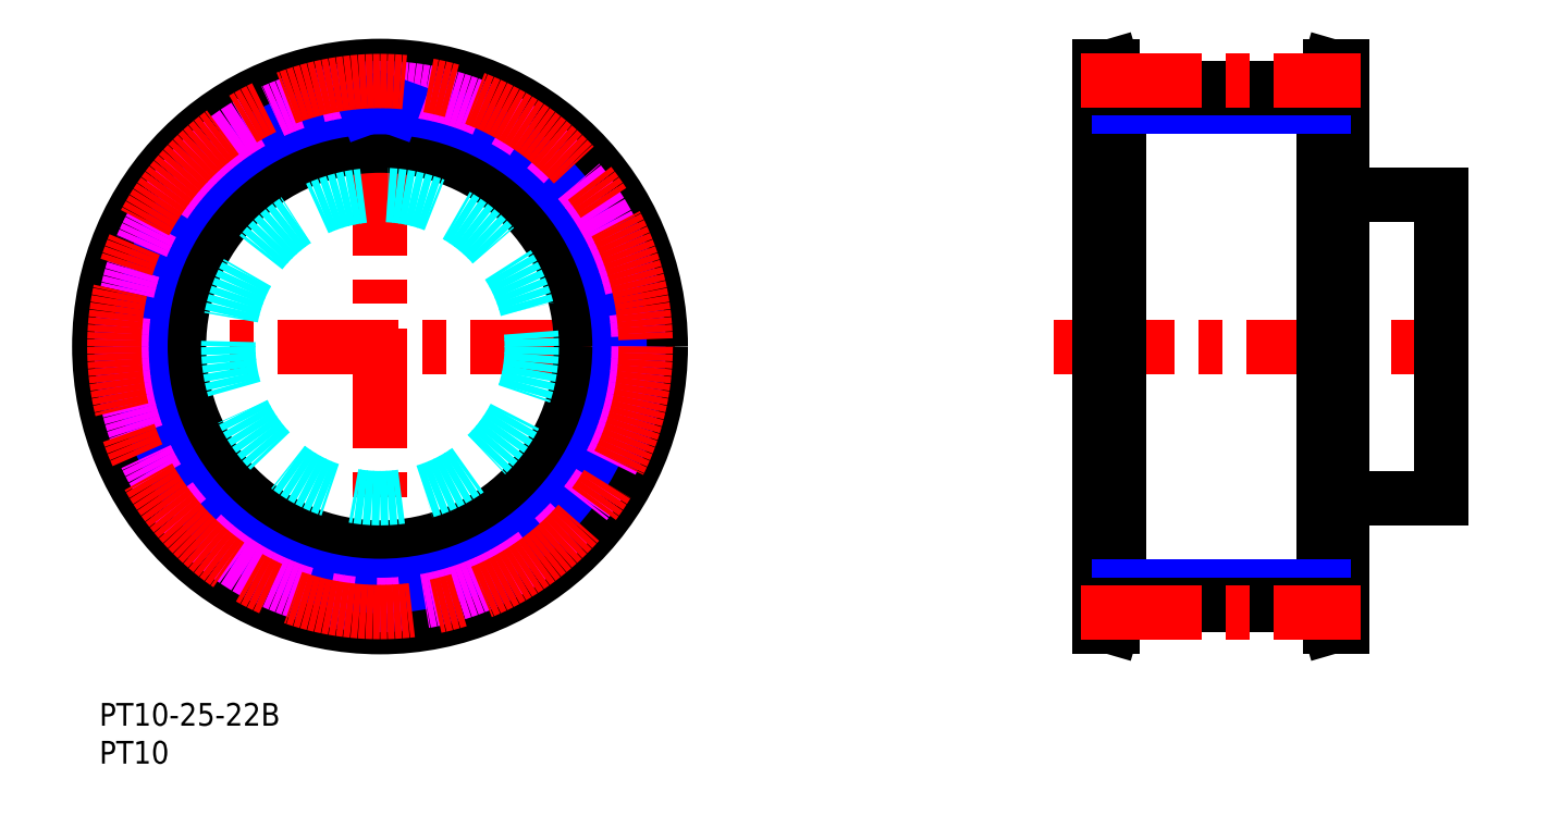
<metadata>
{"format":"dxf","ext":"dxf","renderer":"ezdxf+matplotlib","layout":"modelspace","background":"white","min_lineweight":24,"dpi":150}
</metadata>
<code>
0
SECTION
2
ENTITIES
0
TEXT
8
MSM_PART_NUMBER
10
0
20
-3
30
0
40
3
1
PT10-25-22B
0
TEXT
8
MSM_PART_NUMBER
10
0
20
-8
30
0
40
3
1
PT10
0
CIRCLE
8
MSM_DASHED
10
37
20
47
30
0
40
34.15
0
ARC
8
MSM_DASHED
10
37
20
47
30
0
40
34.07
50
176.9
51
183.1
0
ARC
8
MSM_DASHED
10
3.474
20
45.19
30
0
40
0.5
50
183.1
51
258.2
0
LINE
8
MSM_DASHED
10
5.184
20
44.32
30
0
11
3.371
21
44.7
31
0
0
ARC
8
MSM_DASHED
10
5.082
20
43.83
30
0
40
0.5
50
5.669
51
78.18
0
ARC
8
MSM_DASHED
10
37
20
47
30
0
40
31.57
50
185.7
51
190.7
0
ARC
8
MSM_DASHED
10
5.482
20
41.05
30
0
40
0.5
50
298.2
51
10.69
0
LINE
8
MSM_DASHED
10
4.086
20
39.73
30
0
11
5.718
21
40.61
31
0
0
ARC
8
MSM_DASHED
10
4.322
20
39.29
30
0
40
0.5
50
118.2
51
193.3
0
ARC
8
MSM_DASHED
10
37
20
47
30
0
40
34.08
50
193.3
51
199.5
0
ARC
8
MSM_DASHED
10
5.342
20
35.82
30
0
40
0.5
50
199.5
51
274.5
0
LINE
8
MSM_DASHED
10
7.228
20
35.47
30
0
11
5.382
21
35.32
31
0
0
ARC
8
MSM_DASHED
10
7.267
20
34.97
30
0
40
0.5
50
22.03
51
94.55
0
ARC
8
MSM_DASHED
10
37
20
47
30
0
40
31.57
50
202
51
207.1
0
ARC
8
MSM_DASHED
10
8.436
20
32.41
30
0
40
0.5
50
314.5
51
27.06
0
LINE
8
MSM_DASHED
10
7.467
20
30.75
30
0
11
8.787
21
32.05
31
0
0
ARC
8
MSM_DASHED
10
7.817
20
30.4
30
0
40
0.5
50
134.5
51
209.6
0
ARC
8
MSM_DASHED
10
37
20
47
30
0
40
34.07
50
209.6
51
215.8
0
ARC
8
MSM_DASHED
10
9.775
20
27.35
30
0
40
0.5
50
215.8
51
290.9
0
LINE
8
MSM_DASHED
10
11.68
20
27.55
30
0
11
9.953
21
26.88
31
0
0
ARC
8
MSM_DASHED
10
11.86
20
27.08
30
0
40
0.5
50
38.4
51
110.9
0
ARC
8
MSM_DASHED
10
37
20
47
30
0
40
31.57
50
218.4
51
223.4
0
ARC
8
MSM_DASHED
10
13.7
20
24.95
30
0
40
0.5
50
330.9
51
43.42
0
LINE
8
MSM_DASHED
10
13.24
20
23.09
30
0
11
14.14
21
24.71
31
0
0
ARC
8
MSM_DASHED
10
13.68
20
22.85
30
0
40
0.5
50
150.9
51
226
0
ARC
8
MSM_DASHED
10
37
20
47
30
0
40
34.07
50
226
51
232.2
0
ARC
8
MSM_DASHED
10
16.41
20
20.48
30
0
40
0.5
50
232.2
51
307.3
0
LINE
8
MSM_DASHED
10
18.19
20
21.2
30
0
11
16.72
21
20.08
31
0
0
ARC
8
MSM_DASHED
10
18.49
20
20.8
30
0
40
0.5
50
54.76
51
127.3
0
ARC
8
MSM_DASHED
10
37
20
47
30
0
40
31.57
50
234.8
51
239.8
0
ARC
8
MSM_DASHED
10
20.86
20
19.28
30
0
40
0.5
50
347.3
51
59.79
0
LINE
8
MSM_DASHED
10
20.94
20
17.37
30
0
11
21.35
21
19.17
31
0
0
ARC
8
MSM_DASHED
10
21.43
20
17.26
30
0
40
0.5
50
167.3
51
242.4
0
ARC
8
MSM_DASHED
10
37
20
47
30
0
40
34.08
50
242.4
51
248.5
0
ARC
8
MSM_DASHED
10
24.72
20
15.75
30
0
40
0.5
50
248.5
51
323.6
0
LINE
8
MSM_DASHED
10
26.22
20
16.95
30
0
11
25.12
21
15.46
31
0
0
ARC
8
MSM_DASHED
10
26.62
20
16.65
30
0
40
0.5
50
71.12
51
143.6
0
ARC
8
MSM_DASHED
10
37
20
47
30
0
40
31.57
50
251.1
51
256.1
0
ARC
8
MSM_DASHED
10
29.32
20
15.86
30
0
40
0.5
50
3.636
51
76.15
0
LINE
8
MSM_DASHED
10
29.94
20
14.04
30
0
11
29.82
21
15.89
31
0
0
ARC
8
MSM_DASHED
10
30.44
20
14.07
30
0
40
0.5
50
183.6
51
258.7
0
ARC
8
MSM_DASHED
10
37
20
47
30
0
40
34.08
50
258.7
51
264.9
0
ARC
8
MSM_DASHED
10
34.02
20
13.56
30
0
40
0.5
50
264.9
51
340
0
LINE
8
MSM_DASHED
10
35.12
20
15.13
30
0
11
34.49
21
13.39
31
0
0
ARC
8
MSM_DASHED
10
35.59
20
14.96
30
0
40
0.5
50
87.49
51
160
0
ARC
8
MSM_DASHED
10
37
20
47
30
0
40
31.57
50
267.5
51
272.5
0
ARC
8
MSM_DASHED
10
38.41
20
14.96
30
0
40
0.5
50
20
51
92.51
0
LINE
8
MSM_DASHED
10
39.51
20
13.39
30
0
11
38.88
21
15.13
31
0
0
ARC
8
MSM_DASHED
10
39.98
20
13.56
30
0
40
0.5
50
200
51
275.1
0
ARC
8
MSM_DASHED
10
37
20
47
30
0
40
34.07
50
275.1
51
281.3
0
ARC
8
MSM_DASHED
10
43.56
20
14.07
30
0
40
0.5
50
281.3
51
356.4
0
LINE
8
MSM_DASHED
10
44.18
20
15.89
30
0
11
44.06
21
14.04
31
0
0
ARC
8
MSM_DASHED
10
44.68
20
15.86
30
0
40
0.5
50
103.9
51
176.4
0
ARC
8
MSM_DASHED
10
37
20
47
30
0
40
31.57
50
283.9
51
288.9
0
ARC
8
MSM_DASHED
10
47.38
20
16.65
30
0
40
0.5
50
36.36
51
108.9
0
LINE
8
MSM_DASHED
10
48.88
20
15.46
30
0
11
47.78
21
16.95
31
0
0
ARC
8
MSM_DASHED
10
49.28
20
15.75
30
0
40
0.5
50
216.4
51
291.5
0
ARC
8
MSM_DASHED
10
37
20
47
30
0
40
34.08
50
291.5
51
297.6
0
ARC
8
MSM_DASHED
10
52.57
20
17.26
30
0
40
0.5
50
297.6
51
12.73
0
LINE
8
MSM_DASHED
10
52.65
20
19.17
30
0
11
53.06
21
17.37
31
0
0
ARC
8
MSM_DASHED
10
53.14
20
19.28
30
0
40
0.5
50
120.2
51
192.7
0
ARC
8
MSM_DASHED
10
37
20
47
30
0
40
31.57
50
300.2
51
305.2
0
ARC
8
MSM_DASHED
10
55.51
20
20.8
30
0
40
0.5
50
52.73
51
125.2
0
LINE
8
MSM_DASHED
10
57.28
20
20.08
30
0
11
55.81
21
21.2
31
0
0
ARC
8
MSM_DASHED
10
57.59
20
20.48
30
0
40
0.5
50
232.7
51
307.8
0
ARC
8
MSM_DASHED
10
37
20
47
30
0
40
34.07
50
307.8
51
314
0
ARC
8
MSM_DASHED
10
60.32
20
22.85
30
0
40
0.5
50
314
51
29.09
0
LINE
8
MSM_DASHED
10
59.86
20
24.71
30
0
11
60.76
21
23.09
31
0
0
ARC
8
MSM_DASHED
10
60.3
20
24.95
30
0
40
0.5
50
136.6
51
209.1
0
ARC
8
MSM_DASHED
10
37
20
47
30
0
40
31.57
50
316.6
51
321.6
0
ARC
8
MSM_DASHED
10
62.14
20
27.08
30
0
40
0.5
50
69.09
51
141.6
0
LINE
8
MSM_DASHED
10
64.05
20
26.88
30
0
11
62.32
21
27.55
31
0
0
ARC
8
MSM_DASHED
10
64.23
20
27.35
30
0
40
0.5
50
249.1
51
324.2
0
ARC
8
MSM_DASHED
10
37
20
47
30
0
40
34.08
50
324.2
51
330.4
0
ARC
8
MSM_DASHED
10
66.18
20
30.4
30
0
40
0.5
50
330.4
51
45.45
0
LINE
8
MSM_DASHED
10
65.21
20
32.05
30
0
11
66.53
21
30.75
31
0
0
ARC
8
MSM_DASHED
10
65.56
20
32.41
30
0
40
0.5
50
152.9
51
225.5
0
ARC
8
MSM_DASHED
10
37
20
47
30
0
40
31.57
50
332.9
51
338
0
ARC
8
MSM_DASHED
10
66.73
20
34.97
30
0
40
0.5
50
85.45
51
158
0
LINE
8
MSM_DASHED
10
68.62
20
35.32
30
0
11
66.77
21
35.47
31
0
0
ARC
8
MSM_DASHED
10
68.66
20
35.82
30
0
40
0.5
50
265.5
51
340.5
0
ARC
8
MSM_DASHED
10
37
20
47
30
0
40
34.08
50
340.5
51
346.7
0
ARC
8
MSM_DASHED
10
69.68
20
39.29
30
0
40
0.5
50
346.7
51
61.82
0
LINE
8
MSM_DASHED
10
68.28
20
40.61
30
0
11
69.91
21
39.73
31
0
0
ARC
8
MSM_DASHED
10
68.52
20
41.05
30
0
40
0.5
50
169.3
51
241.8
0
ARC
8
MSM_DASHED
10
37
20
47
30
0
40
31.57
50
349.3
51
354.3
0
ARC
8
MSM_DASHED
10
68.92
20
43.83
30
0
40
0.5
50
101.8
51
174.3
0
LINE
8
MSM_DASHED
10
70.63
20
44.7
30
0
11
68.82
21
44.32
31
0
0
ARC
8
MSM_DASHED
10
70.53
20
45.19
30
0
40
0.5
50
281.8
51
356.9
0
ARC
8
MSM_DASHED
10
37
20
47
30
0
40
34.07
50
356.9
51
3.091
0
ARC
8
MSM_DASHED
10
70.53
20
48.81
30
0
40
0.5
50
3.091
51
78.18
0
LINE
8
MSM_DASHED
10
68.82
20
49.68
30
0
11
70.63
21
49.3
31
0
0
ARC
8
MSM_DASHED
10
68.92
20
50.17
30
0
40
0.5
50
185.7
51
258.2
0
ARC
8
MSM_DASHED
10
37
20
47
30
0
40
31.57
50
5.669
51
10.69
0
ARC
8
MSM_DASHED
10
68.52
20
52.95
30
0
40
0.5
50
118.2
51
190.7
0
LINE
8
MSM_DASHED
10
69.91
20
54.27
30
0
11
68.28
21
53.39
31
0
0
ARC
8
MSM_DASHED
10
69.68
20
54.71
30
0
40
0.5
50
298.2
51
13.27
0
ARC
8
MSM_DASHED
10
37
20
47
30
0
40
34.07
50
13.27
51
19.45
0
ARC
8
MSM_DASHED
10
68.66
20
58.18
30
0
40
0.5
50
19.45
51
94.55
0
LINE
8
MSM_DASHED
10
66.77
20
58.53
30
0
11
68.62
21
58.68
31
0
0
ARC
8
MSM_DASHED
10
66.73
20
59.03
30
0
40
0.5
50
202
51
274.5
0
ARC
8
MSM_DASHED
10
37
20
47
30
0
40
31.57
50
22.03
51
27.06
0
ARC
8
MSM_DASHED
10
65.56
20
61.59
30
0
40
0.5
50
134.5
51
207.1
0
LINE
8
MSM_DASHED
10
66.53
20
63.25
30
0
11
65.21
21
61.95
31
0
0
ARC
8
MSM_DASHED
10
66.18
20
63.6
30
0
40
0.5
50
314.5
51
29.64
0
ARC
8
MSM_DASHED
10
37
20
47
30
0
40
34.07
50
29.64
51
35.82
0
ARC
8
MSM_DASHED
10
64.23
20
66.65
30
0
40
0.5
50
35.82
51
110.9
0
LINE
8
MSM_DASHED
10
62.32
20
66.45
30
0
11
64.05
21
67.12
31
0
0
ARC
8
MSM_DASHED
10
62.14
20
66.92
30
0
40
0.5
50
218.4
51
290.9
0
ARC
8
MSM_DASHED
10
37
20
47
30
0
40
31.58
50
38.4
51
43.42
0
ARC
8
MSM_DASHED
10
60.3
20
69.05
30
0
40
0.5
50
150.9
51
223.4
0
LINE
8
MSM_DASHED
10
60.76
20
70.91
30
0
11
59.86
21
69.29
31
0
0
ARC
8
MSM_DASHED
10
60.32
20
71.15
30
0
40
0.5
50
330.9
51
46
0
ARC
8
MSM_DASHED
10
37
20
47
30
0
40
34.08
50
46
51
52.18
0
ARC
8
MSM_DASHED
10
57.59
20
73.52
30
0
40
0.5
50
52.18
51
127.3
0
LINE
8
MSM_DASHED
10
55.81
20
72.8
30
0
11
57.28
21
73.92
31
0
0
ARC
8
MSM_DASHED
10
55.51
20
73.2
30
0
40
0.5
50
234.8
51
307.3
0
ARC
8
MSM_DASHED
10
37
20
47
30
0
40
31.57
50
54.76
51
59.79
0
ARC
8
MSM_DASHED
10
53.14
20
74.72
30
0
40
0.5
50
167.3
51
239.8
0
LINE
8
MSM_DASHED
10
53.06
20
76.63
30
0
11
52.65
21
74.83
31
0
0
ARC
8
MSM_DASHED
10
52.57
20
76.74
30
0
40
0.5
50
347.3
51
62.36
0
ARC
8
MSM_DASHED
10
37
20
47
30
0
40
34.07
50
62.36
51
68.55
0
ARC
8
MSM_DASHED
10
49.28
20
78.25
30
0
40
0.5
50
68.55
51
143.6
0
LINE
8
MSM_DASHED
10
47.78
20
77.05
30
0
11
48.88
21
78.54
31
0
0
ARC
8
MSM_DASHED
10
47.38
20
77.35
30
0
40
0.5
50
251.1
51
323.6
0
ARC
8
MSM_DASHED
10
37
20
47
30
0
40
31.58
50
71.12
51
76.15
0
ARC
8
MSM_DASHED
10
44.68
20
78.14
30
0
40
0.5
50
183.6
51
256.1
0
LINE
8
MSM_DASHED
10
44.06
20
79.96
30
0
11
44.18
21
78.11
31
0
0
ARC
8
MSM_DASHED
10
43.56
20
79.93
30
0
40
0.5
50
3.636
51
78.73
0
ARC
8
MSM_DASHED
10
37
20
47
30
0
40
34.08
50
78.73
51
84.91
0
ARC
8
MSM_DASHED
10
39.98
20
80.44
30
0
40
0.5
50
84.91
51
160
0
LINE
8
MSM_DASHED
10
39.51
20
80.61
30
0
11
38.88
21
78.87
31
0
0
ARC
8
MSM_DASHED
10
38.41
20
79.04
30
0
40
0.5
50
267.5
51
340
0
ARC
8
MSM_DASHED
10
37
20
47
30
0
40
31.57
50
87.49
51
92.51
0
ARC
8
MSM_DASHED
10
35.59
20
79.04
30
0
40
0.5
50
200
51
272.5
0
LINE
8
MSM_DASHED
10
35.12
20
78.87
30
0
11
34.49
21
80.61
31
0
0
ARC
8
MSM_DASHED
10
34.02
20
80.44
30
0
40
0.5
50
20
51
95.09
0
ARC
8
MSM_DASHED
10
37
20
47
30
0
40
34.07
50
95.09
51
101.3
0
ARC
8
MSM_DASHED
10
30.44
20
79.93
30
0
40
0.5
50
101.3
51
176.4
0
LINE
8
MSM_DASHED
10
29.82
20
78.11
30
0
11
29.94
21
79.96
31
0
0
ARC
8
MSM_DASHED
10
29.32
20
78.14
30
0
40
0.5
50
283.9
51
356.4
0
ARC
8
MSM_DASHED
10
37
20
47
30
0
40
31.58
50
103.9
51
108.9
0
ARC
8
MSM_DASHED
10
26.62
20
77.35
30
0
40
0.5
50
216.4
51
288.9
0
LINE
8
MSM_DASHED
10
25.12
20
78.54
30
0
11
26.22
21
77.05
31
0
0
ARC
8
MSM_DASHED
10
24.72
20
78.25
30
0
40
0.5
50
36.36
51
111.5
0
ARC
8
MSM_DASHED
10
37
20
47
30
0
40
34.08
50
111.5
51
117.6
0
ARC
8
MSM_DASHED
10
21.43
20
76.74
30
0
40
0.5
50
117.6
51
192.7
0
LINE
8
MSM_DASHED
10
21.35
20
74.83
30
0
11
20.94
21
76.63
31
0
0
ARC
8
MSM_DASHED
10
20.86
20
74.72
30
0
40
0.5
50
300.2
51
12.73
0
ARC
8
MSM_DASHED
10
37
20
47
30
0
40
31.58
50
120.2
51
125.2
0
ARC
8
MSM_DASHED
10
18.49
20
73.2
30
0
40
0.5
50
232.7
51
305.2
0
LINE
8
MSM_DASHED
10
16.72
20
73.92
30
0
11
18.19
21
72.8
31
0
0
ARC
8
MSM_DASHED
10
16.41
20
73.52
30
0
40
0.5
50
52.73
51
127.8
0
ARC
8
MSM_DASHED
10
37
20
47
30
0
40
34.07
50
127.8
51
134
0
ARC
8
MSM_DASHED
10
13.68
20
71.15
30
0
40
0.5
50
134
51
209.1
0
LINE
8
MSM_DASHED
10
14.14
20
69.29
30
0
11
13.24
21
70.91
31
0
0
ARC
8
MSM_DASHED
10
13.7
20
69.05
30
0
40
0.5
50
316.6
51
29.09
0
ARC
8
MSM_DASHED
10
37
20
47
30
0
40
31.57
50
136.6
51
141.6
0
ARC
8
MSM_DASHED
10
11.86
20
66.92
30
0
40
0.5
50
249.1
51
321.6
0
LINE
8
MSM_DASHED
10
9.953
20
67.12
30
0
11
11.68
21
66.45
31
0
0
ARC
8
MSM_DASHED
10
9.775
20
66.65
30
0
40
0.5
50
69.09
51
144.2
0
ARC
8
MSM_DASHED
10
37
20
47
30
0
40
34.08
50
144.2
51
150.4
0
ARC
8
MSM_DASHED
10
7.817
20
63.6
30
0
40
0.5
50
150.4
51
225.5
0
LINE
8
MSM_DASHED
10
8.787
20
61.95
30
0
11
7.467
21
63.25
31
0
0
ARC
8
MSM_DASHED
10
8.436
20
61.59
30
0
40
0.5
50
332.9
51
45.45
0
ARC
8
MSM_DASHED
10
37
20
47
30
0
40
31.57
50
152.9
51
158
0
ARC
8
MSM_DASHED
10
7.267
20
59.03
30
0
40
0.5
50
265.5
51
338
0
LINE
8
MSM_DASHED
10
5.382
20
58.68
30
0
11
7.228
21
58.53
31
0
0
ARC
8
MSM_DASHED
10
5.342
20
58.18
30
0
40
0.5
50
85.45
51
160.5
0
ARC
8
MSM_DASHED
10
37
20
47
30
0
40
34.08
50
160.5
51
166.7
0
ARC
8
MSM_DASHED
10
4.322
20
54.71
30
0
40
0.5
50
166.7
51
241.8
0
LINE
8
MSM_DASHED
10
5.718
20
53.39
30
0
11
4.086
21
54.27
31
0
0
ARC
8
MSM_DASHED
10
5.482
20
52.95
30
0
40
0.5
50
349.3
51
61.82
0
ARC
8
MSM_DASHED
10
37
20
47
30
0
40
31.57
50
169.3
51
174.3
0
ARC
8
MSM_DASHED
10
5.082
20
50.17
30
0
40
0.5
50
281.8
51
354.3
0
LINE
8
MSM_DASHED
10
3.371
20
49.3
30
0
11
5.184
21
49.68
31
0
0
ARC
8
MSM_DASHED
10
3.474
20
48.81
30
0
40
0.5
50
101.8
51
176.9
0
LINE
8
MSM_CENTER
10
-1.85
20
47
30
0
11
75.85
21
47
31
0
0
LINE
8
MSM_CENTER
10
37
20
8.15
30
0
11
37
21
85.85
31
0
0
CIRCLE
8
MSM_CONTINUOUS
10
37
20
47
30
0
40
37
0
CIRCLE
8
MSM_CONTINUOUS
10
37
20
47
30
0
40
33.92
0
CIRCLE
8
MSM_CONTINUOUS
10
37
20
47
30
0
40
26.5
0
CIRCLE
8
MSM_NARROW
10
37
20
47
30
0
40
31.58
0
CIRCLE
8
MSM_IMAGINARY
10
37
20
47
30
0
40
34.08
0
LINE
8
MSM_NARROW
10
38.75
20
78.53
30
0
11
38.88
21
78.87
31
0
0
LINE
8
MSM_NARROW
10
35.25
20
78.53
30
0
11
35.12
21
78.87
31
0
0
CIRCLE
8
MSM_CENTER
10
37
20
47
30
0
40
35.02
0
LINE
8
MSM_DASHED
10
162.9
20
13.08
30
0
11
163.8
21
10
31
0
0
LINE
8
MSM_DASHED
10
163.8
20
84
30
0
11
162.9
21
80.92
31
0
0
LINE
8
MSM_DASHED
10
162.9
20
13.08
30
0
11
162.9
21
80.92
31
0
0
LINE
8
MSM_DASHED
10
132.7
20
80.92
30
0
11
131.8
21
84
31
0
0
LINE
8
MSM_DASHED
10
131.8
20
10
30
0
11
132.7
21
13.08
31
0
0
LINE
8
MSM_DASHED
10
132.7
20
80.92
30
0
11
132.7
21
13.08
31
0
0
LINE
8
MSM_DASHED
10
161.3
20
20.5
30
0
11
163.8
21
20.5
31
0
0
LINE
8
MSM_DASHED
10
163.8
20
73.5
30
0
11
161.3
21
73.5
31
0
0
LINE
8
MSM_DASHED
10
131.8
20
20.5
30
0
11
134.3
21
20.5
31
0
0
LINE
8
MSM_DASHED
10
134.3
20
73.5
30
0
11
131.8
21
73.5
31
0
0
LINE
8
MSM_CENTER
10
125.8
20
47
30
0
11
179.8
21
47
31
0
0
LINE
8
MSM_CONTINUOUS
10
163.8
20
84
30
0
11
162.2
21
84
31
0
0
LINE
8
MSM_CONTINUOUS
10
162.2
20
10
30
0
11
163.8
21
10
31
0
0
LINE
8
MSM_CONTINUOUS
10
163.8
20
10
30
0
11
163.8
21
84
31
0
0
LINE
8
MSM_CONTINUOUS
10
161.3
20
12.85
30
0
11
162.2
21
10
31
0
0
LINE
8
MSM_CONTINUOUS
10
162.2
20
84
30
0
11
161.3
21
81.15
31
0
0
LINE
8
MSM_CONTINUOUS
10
162.2
20
10
30
0
11
162.2
21
84
31
0
0
LINE
8
MSM_CONTINUOUS
10
161.3
20
12.85
30
0
11
161.3
21
81.15
31
0
0
LINE
8
MSM_CONTINUOUS
10
134.3
20
81.15
30
0
11
133.5
21
84
31
0
0
LINE
8
MSM_CONTINUOUS
10
133.5
20
10
30
0
11
134.3
21
12.85
31
0
0
LINE
8
MSM_CONTINUOUS
10
134.3
20
81.15
30
0
11
134.3
21
12.85
31
0
0
LINE
8
MSM_CONTINUOUS
10
131.8
20
10
30
0
11
133.5
21
10
31
0
0
LINE
8
MSM_CONTINUOUS
10
133.5
20
84
30
0
11
131.8
21
84
31
0
0
LINE
8
MSM_CONTINUOUS
10
131.8
20
84
30
0
11
131.8
21
10
31
0
0
LINE
8
MSM_CONTINUOUS
10
133.5
20
84
30
0
11
133.5
21
10
31
0
0
LINE
8
MSM_NARROW
10
161.3
20
78.58
30
0
11
134.3
21
78.58
31
0
0
LINE
8
MSM_CONTINUOUS
10
161.3
20
81.08
30
0
11
134.3
21
81.08
31
0
0
LINE
8
MSM_CENTER
10
129.4
20
82.02
30
0
11
166.2
21
82.02
31
0
0
LINE
8
MSM_NARROW
10
161.3
20
15.42
30
0
11
134.3
21
15.42
31
0
0
LINE
8
MSM_CONTINUOUS
10
161.3
20
12.92
30
0
11
134.3
21
12.92
31
0
0
LINE
8
MSM_CENTER
10
129.4
20
11.98
30
0
11
166.2
21
11.98
31
0
0
LINE
8
MSM_CONTINUOUS
10
176.8
20
67
30
0
11
163.8
21
67
31
0
0
LINE
8
MSM_CONTINUOUS
10
176.8
20
67
30
0
11
176.8
21
27
31
0
0
LINE
8
MSM_CONTINUOUS
10
163.8
20
27
30
0
11
176.8
21
27
31
0
0
CIRCLE
8
MSM_DASHED
10
37
20
47
30
0
40
20
0
VIEWPORT
8
0
10
202.5
20
128.5
30
0
40
441
41
311.9
68
     1
69
     1
0
VIEWPORT
8
0
10
202.5
20
128.5
30
0
40
324
41
205.6
68
     2
69
     2
0
ENDSEC
0
EOF

</code>
